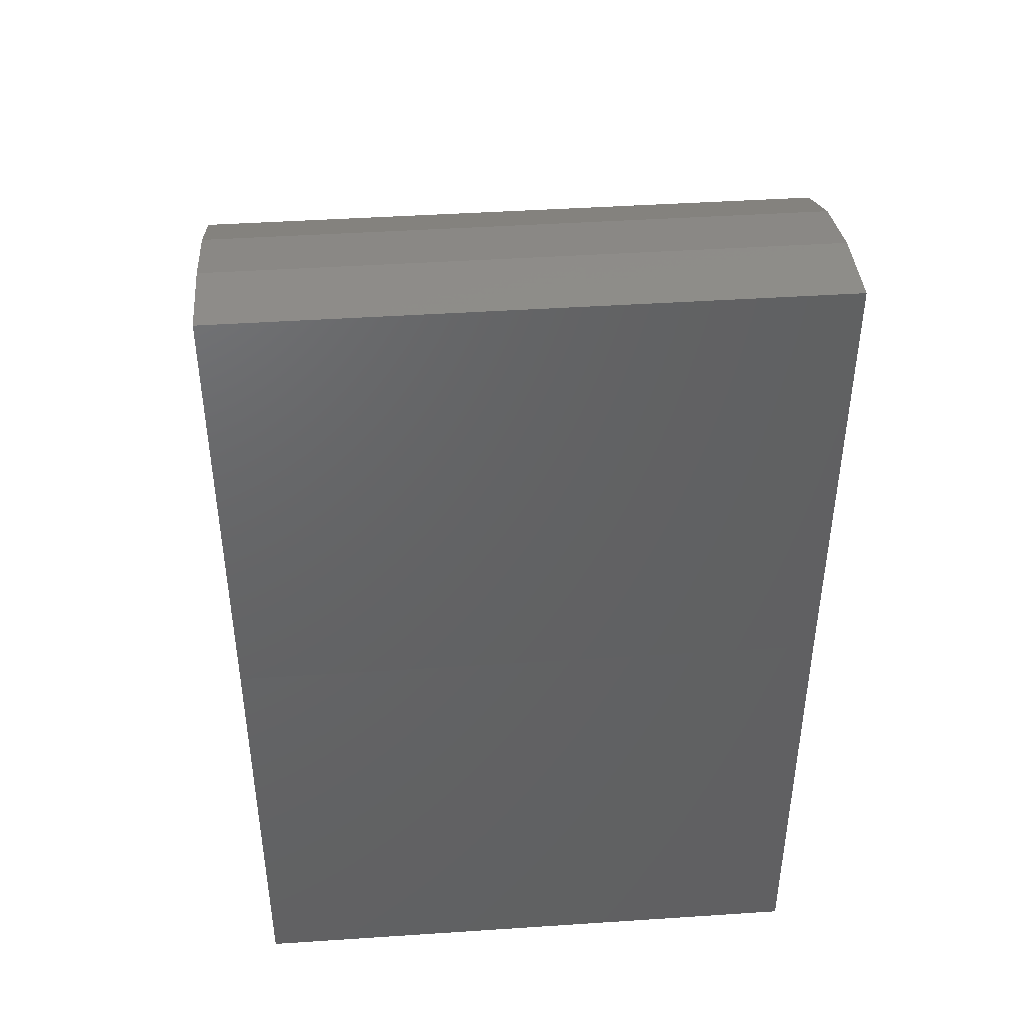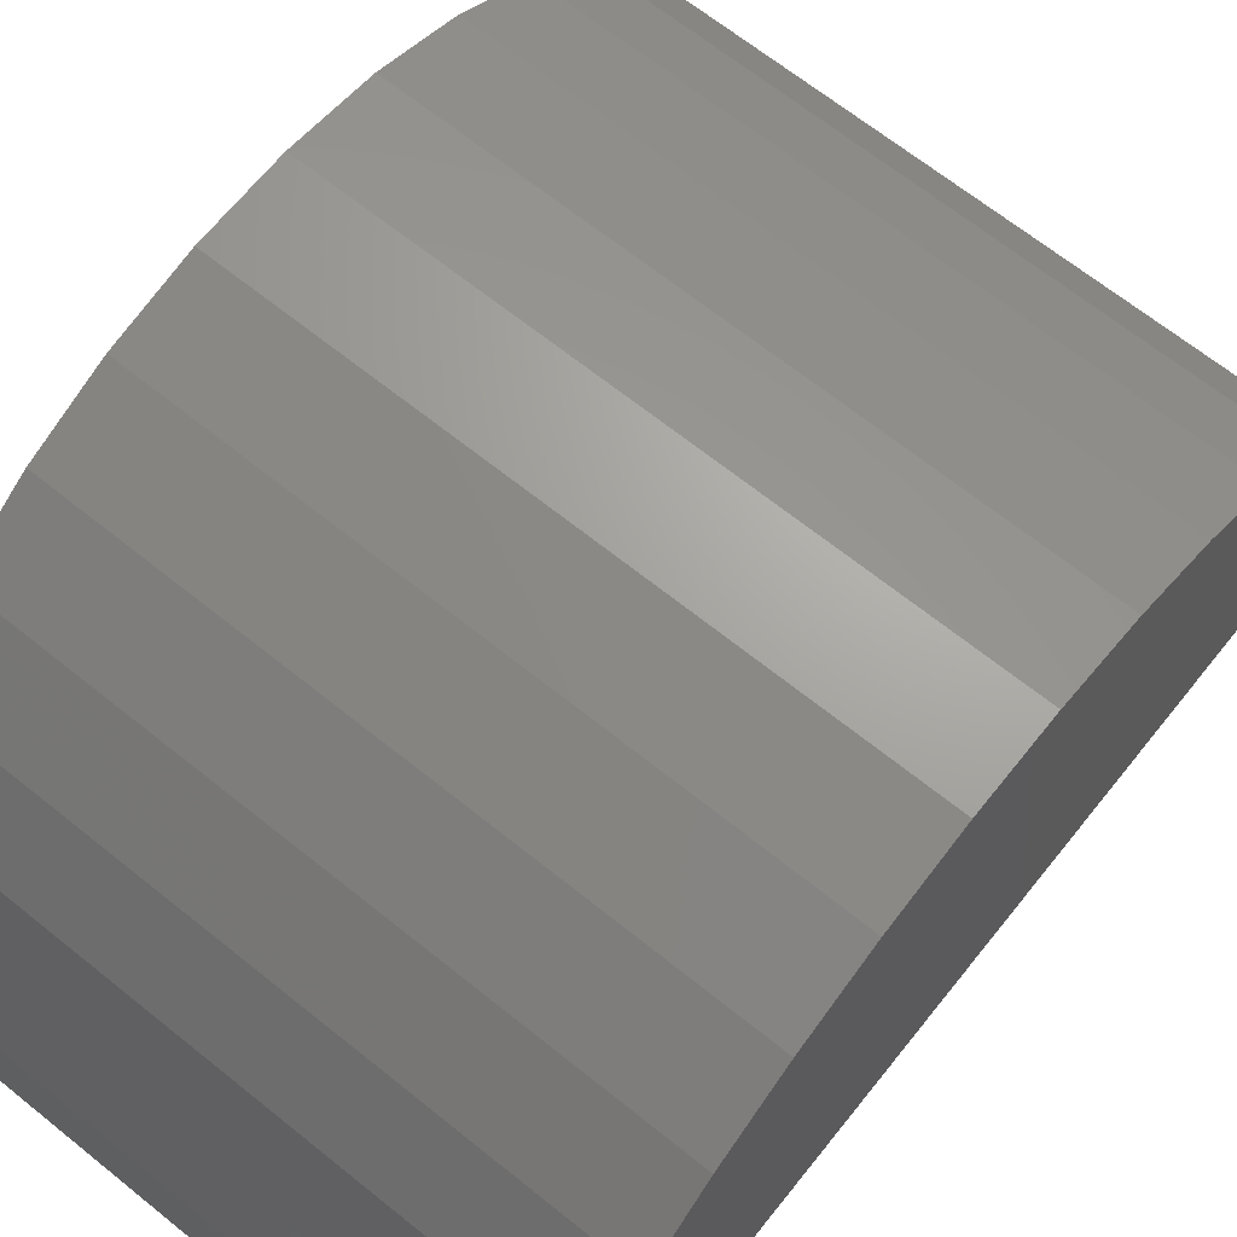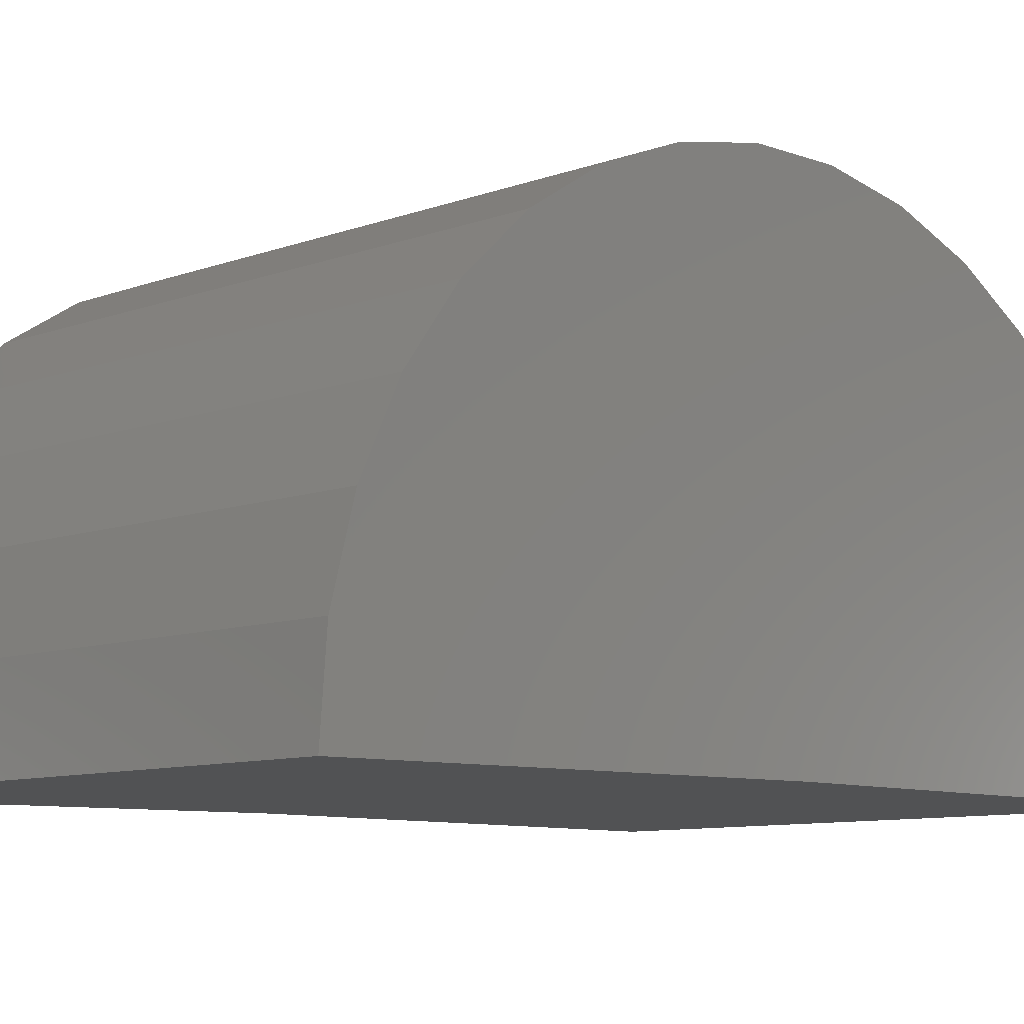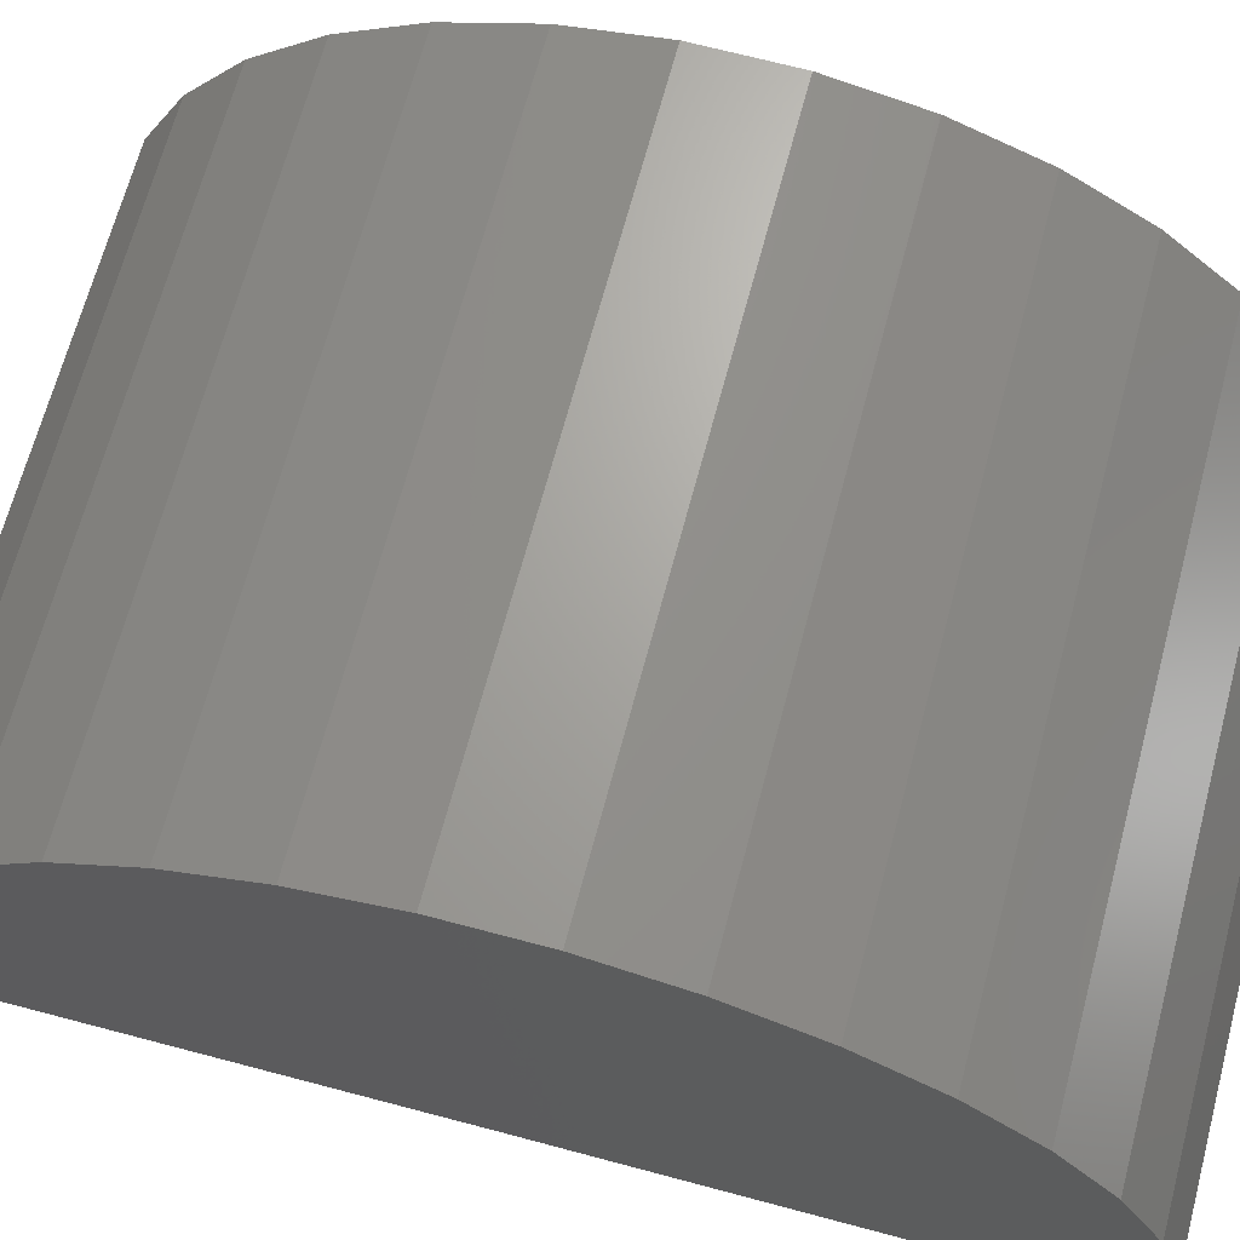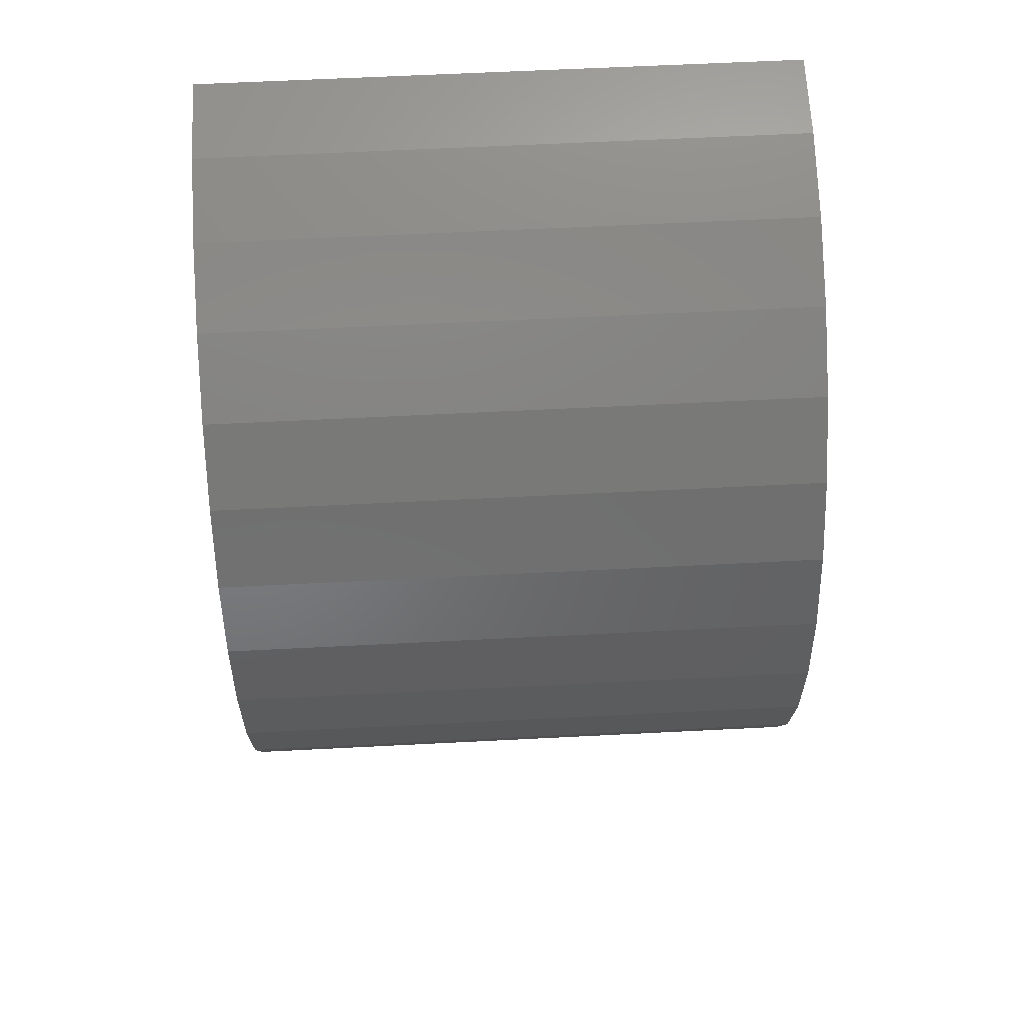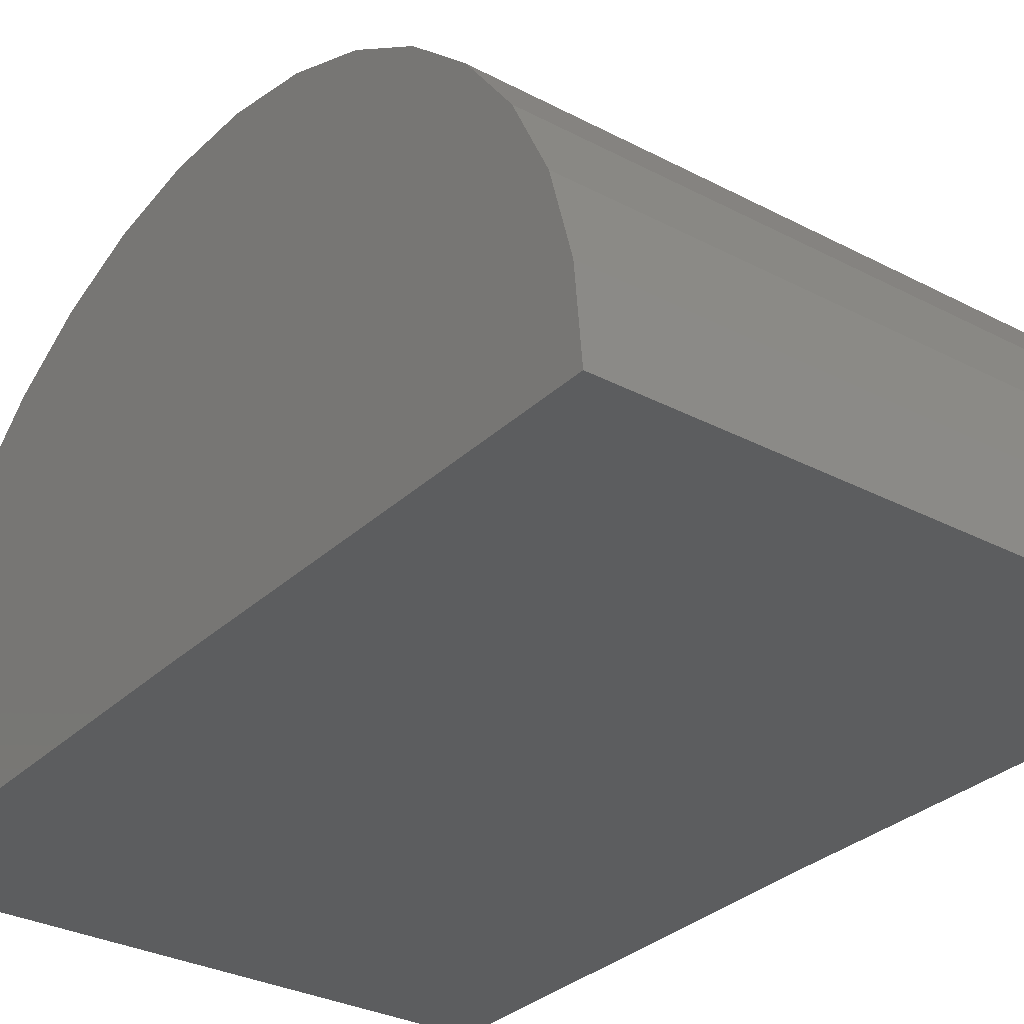
<metadata>
{"format":"stl","ext":"stl","renderer":"f3d","projection":"perspective","resolution":1024,"background":"white","views":[{"elev":43.2,"azim":175.5,"up":"+Y"},{"elev":67.3,"azim":-141.2,"up":"+Z"},{"elev":-9.0,"azim":-135.1,"up":"+Z"},{"elev":67.4,"azim":104.9,"up":"+Z"},{"elev":61.1,"azim":-3.0,"up":"+Y"},{"elev":-30.7,"azim":-37.1,"up":"+Z"}]}
</metadata>
<code>
# stl→obj: 38 verts, 72 faces
v -0.75 1.751 -0.01439
v 0.75 1.751 -0.01439
v -0.75 0.5825 0
v 0.75 0.5825 0
v -0.75 -0.5859 0
v 0.75 -0.5859 0
v -0.75 1.733 0.2014
v -0.75 -0.5659 0.2155
v -0.75 1.677 0.4102
v -0.75 -0.5064 0.4237
v -0.75 1.582 0.605
v -0.75 -0.4096 0.6173
v -0.75 1.453 0.779
v -0.75 -0.2787 0.7897
v -0.75 1.295 0.9263
v -0.75 -0.1183 0.935
v -0.75 1.112 1.042
v -0.75 0.06623 1.048
v -0.75 0.9104 1.121
v -0.75 0.2684 1.125
v -0.75 0.6979 1.163
v -0.75 0.4814 1.164
v 0.75 1.733 0.2014
v 0.75 1.453 0.779
v 0.75 -0.4096 0.6173
v 0.75 1.582 0.605
v 0.75 -0.5064 0.4237
v 0.75 1.677 0.4102
v 0.75 -0.5659 0.2155
v 0.75 -0.2787 0.7897
v 0.75 1.295 0.9263
v 0.75 -0.1183 0.935
v 0.75 1.112 1.042
v 0.75 0.06623 1.048
v 0.75 0.9104 1.121
v 0.75 0.2684 1.125
v 0.75 0.6979 1.163
v 0.75 0.4814 1.164
f 1 2 3
f 3 2 4
f 5 3 6
f 6 3 4
f 3 7 1
f 3 5 7
f 7 5 8
f 7 8 9
f 9 8 10
f 9 10 11
f 11 10 12
f 11 12 13
f 13 12 14
f 13 14 15
f 15 14 16
f 15 16 17
f 17 16 18
f 17 18 19
f 19 18 20
f 19 20 21
f 21 20 22
f 23 4 2
f 24 25 26
f 26 25 27
f 26 27 28
f 28 27 29
f 28 29 23
f 23 29 6
f 23 6 4
f 25 24 30
f 30 24 31
f 30 31 32
f 32 31 33
f 32 33 34
f 34 33 35
f 34 35 36
f 36 35 37
f 36 37 38
f 2 1 23
f 23 1 7
f 23 7 28
f 28 7 9
f 28 9 26
f 26 9 11
f 26 11 24
f 24 11 13
f 24 13 31
f 31 13 15
f 31 15 33
f 33 15 17
f 33 17 35
f 35 17 19
f 35 19 37
f 37 19 21
f 37 21 38
f 38 21 22
f 38 22 36
f 36 22 20
f 36 20 34
f 34 20 18
f 34 18 32
f 32 18 16
f 32 16 30
f 30 16 14
f 30 14 25
f 25 14 12
f 25 12 27
f 27 12 10
f 27 10 29
f 29 10 8
f 29 8 6
f 6 8 5

</code>
